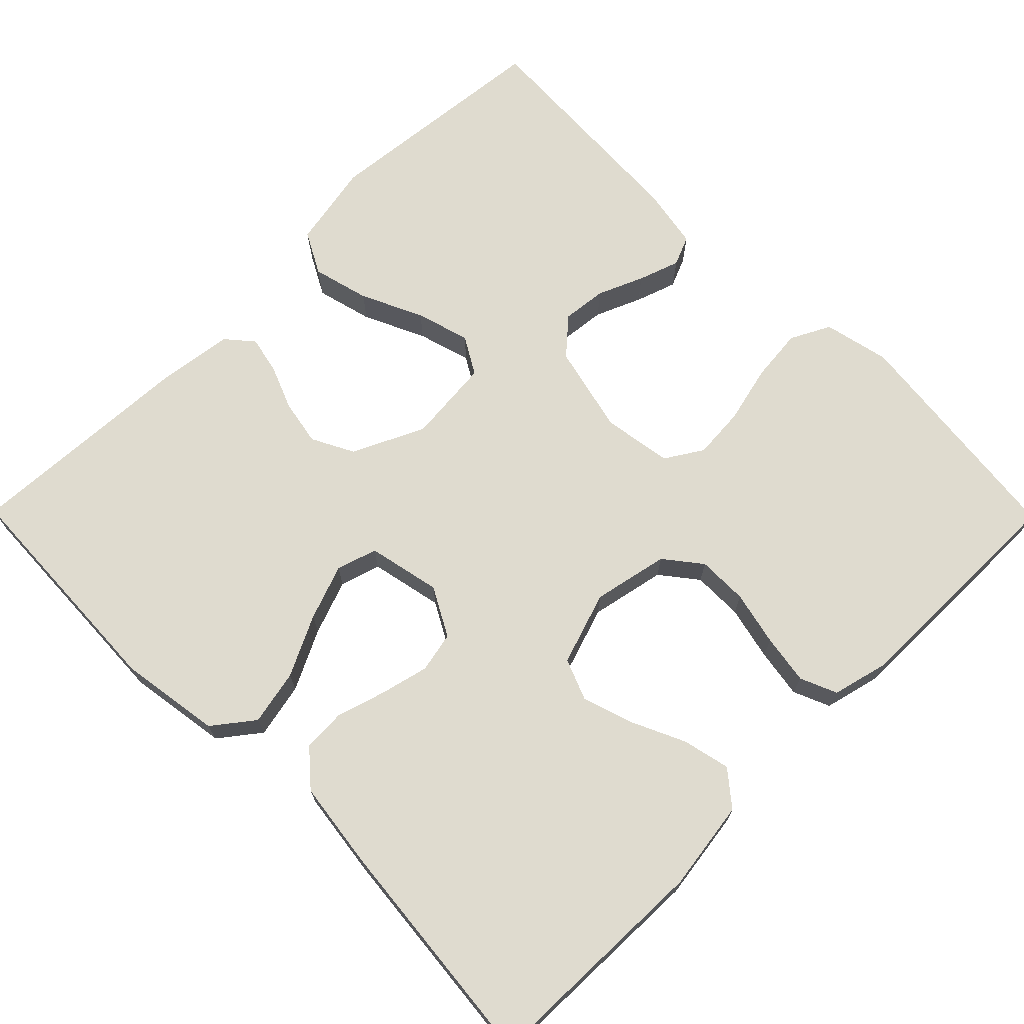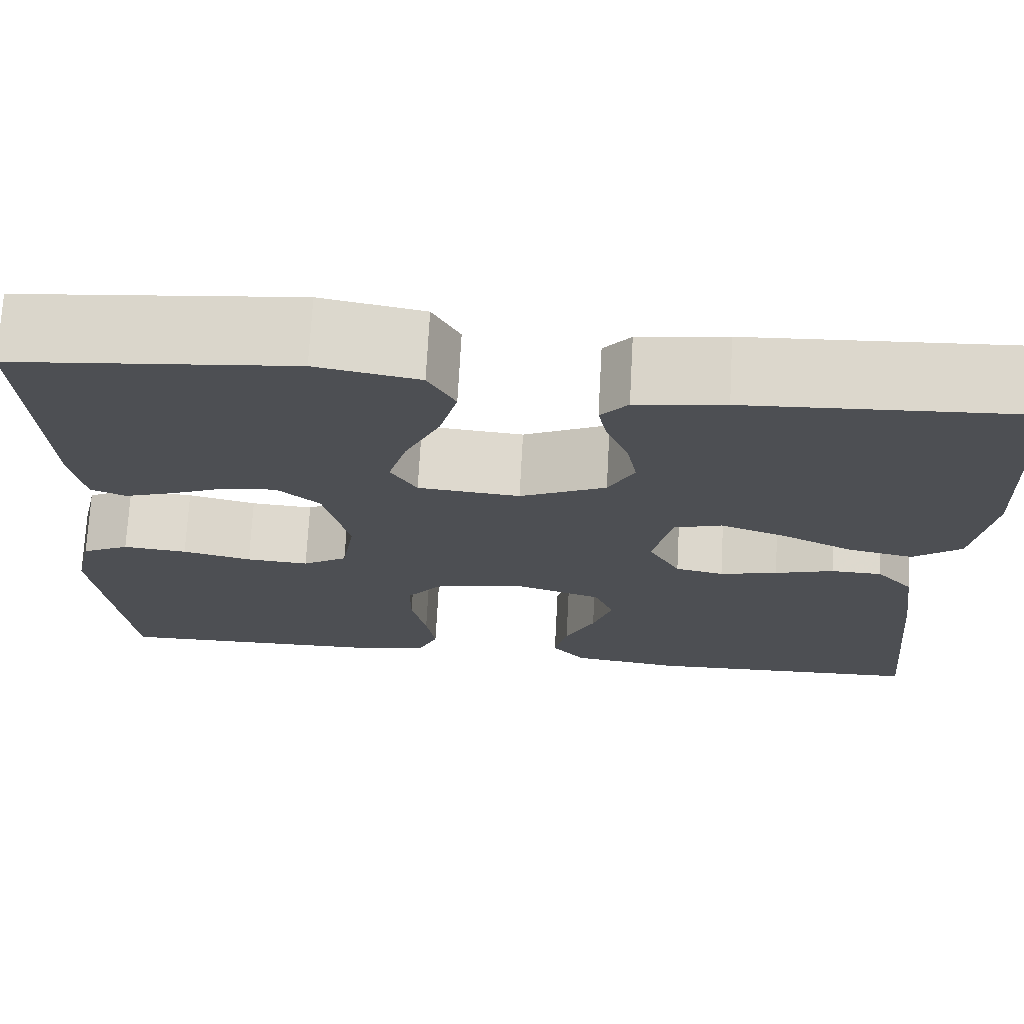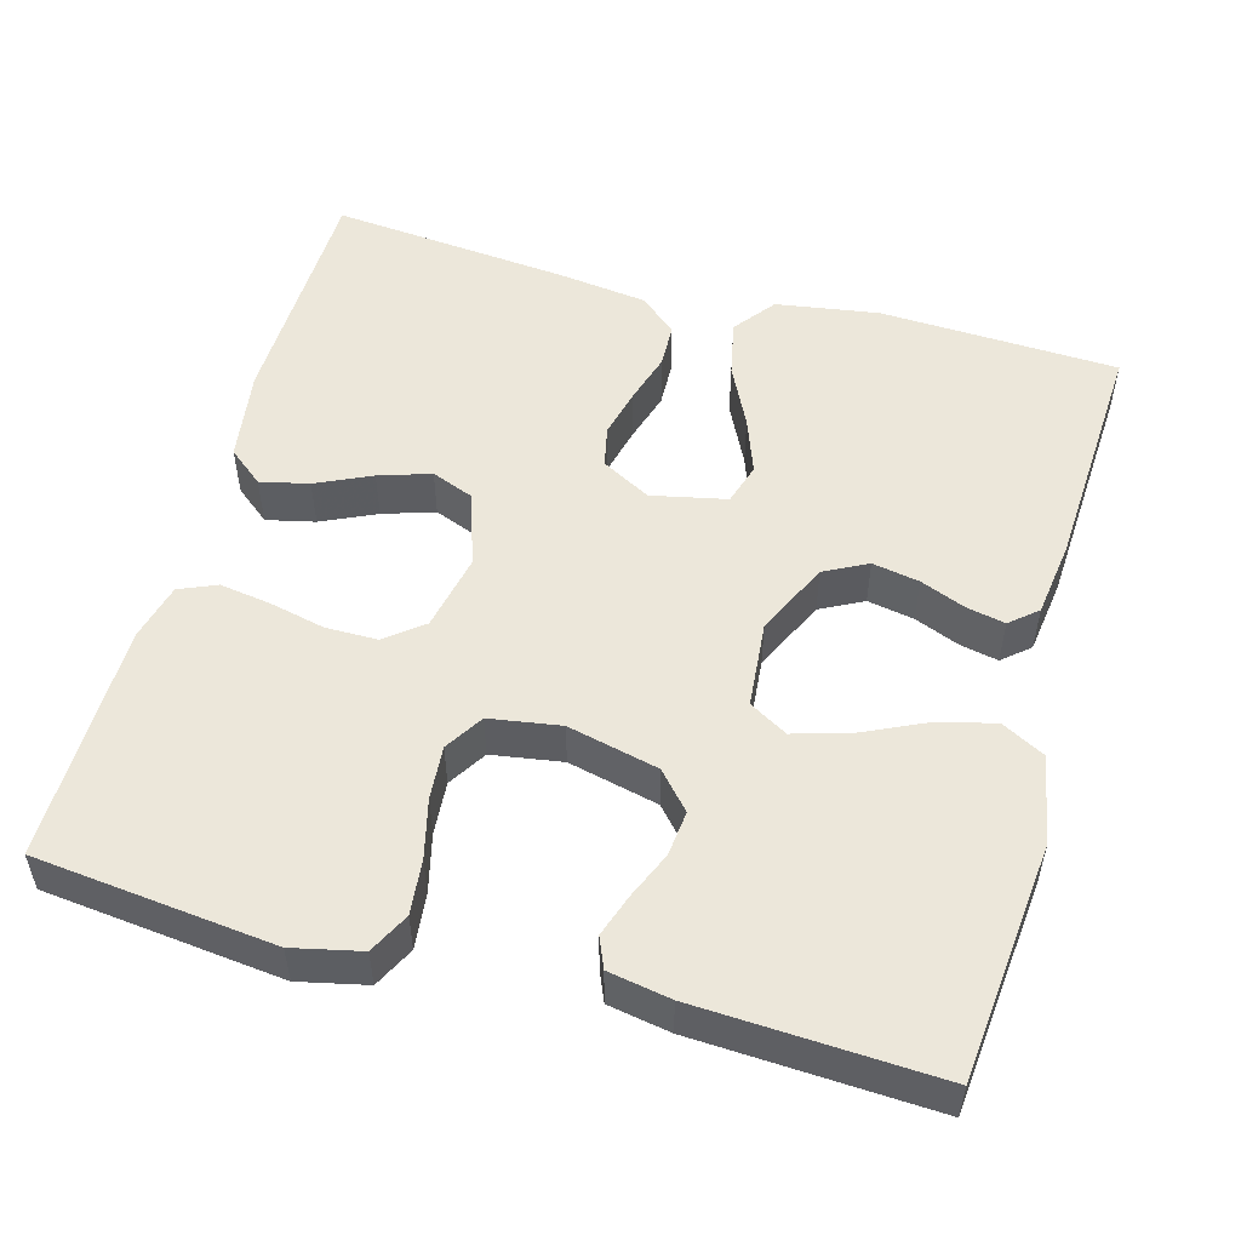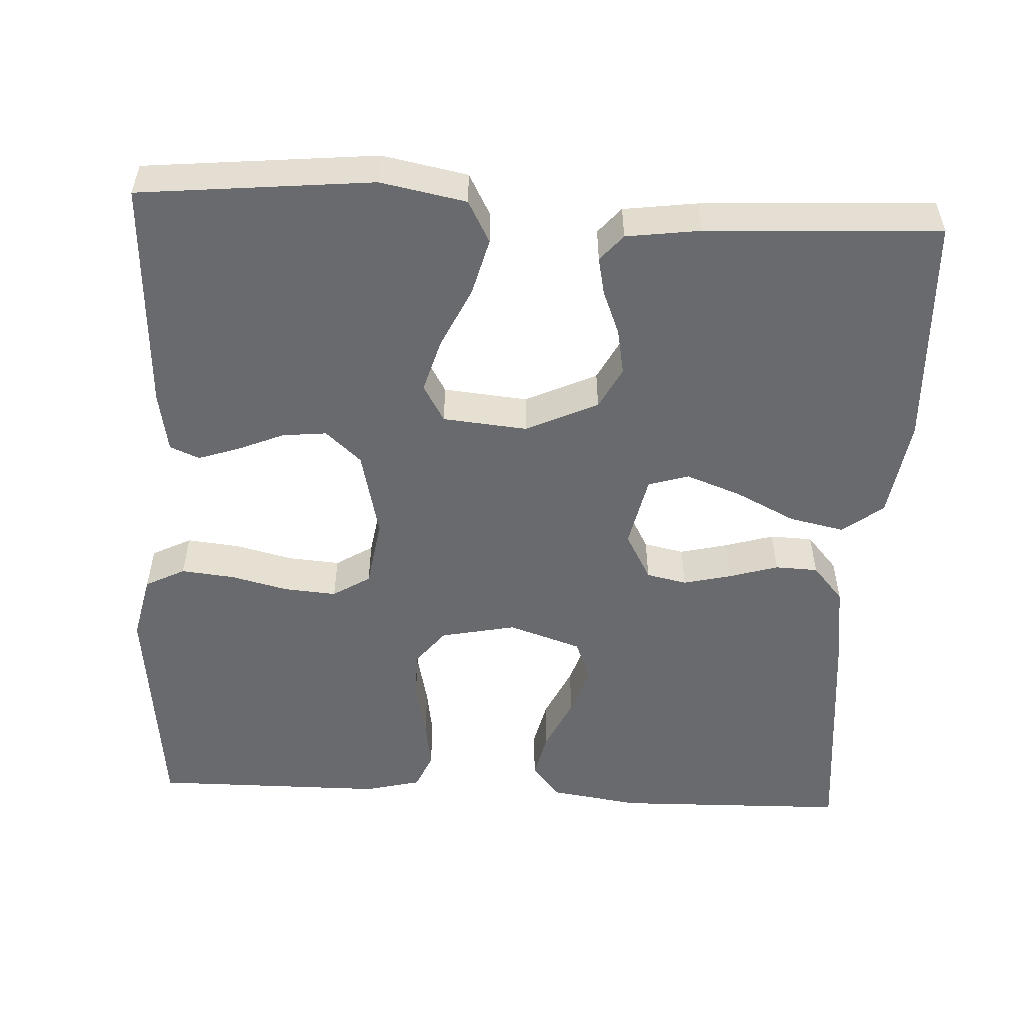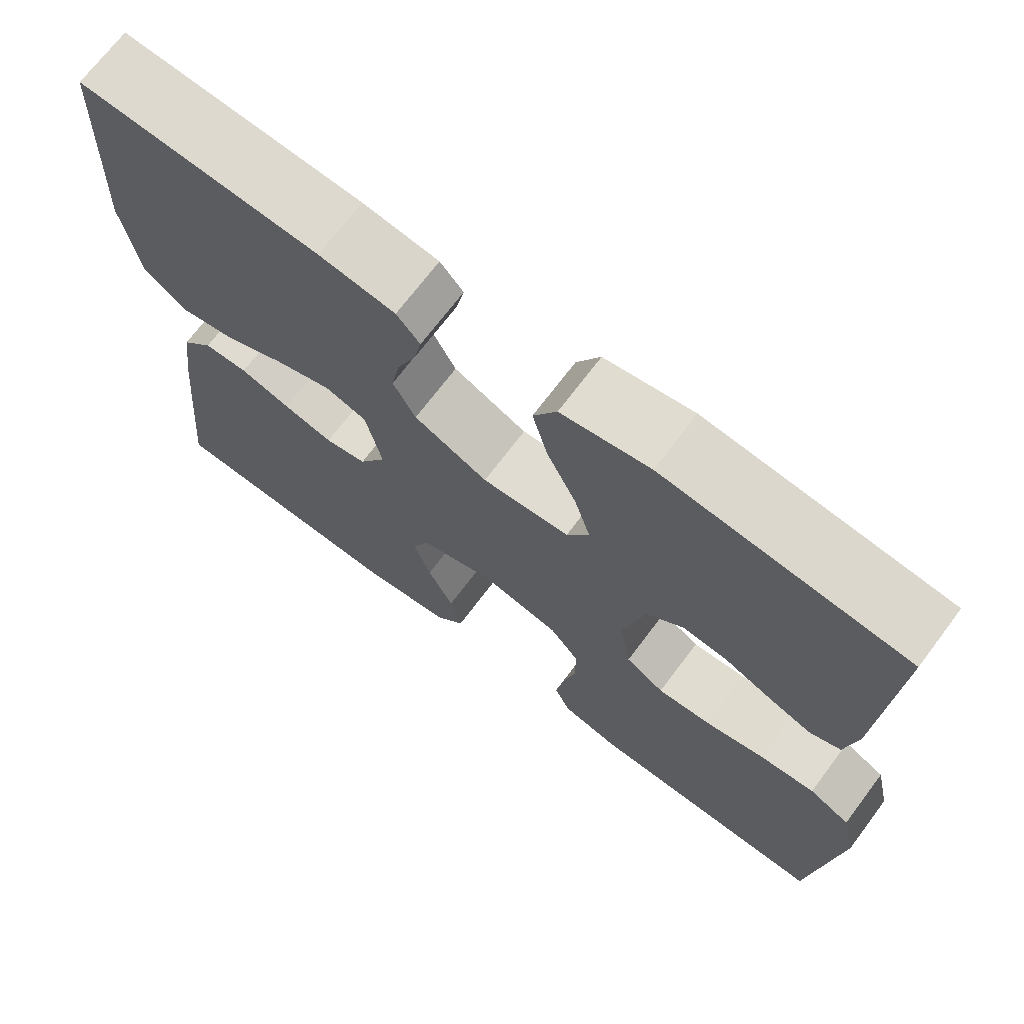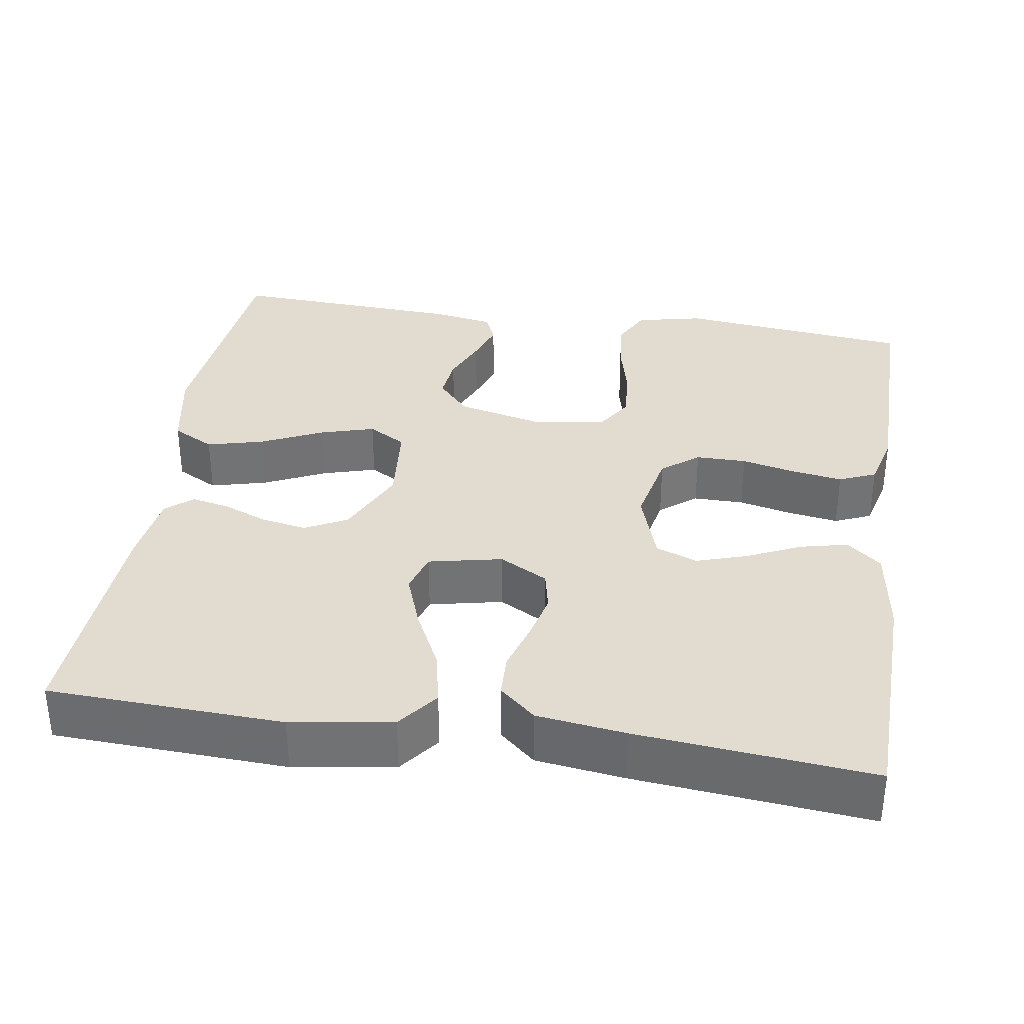
<metadata>
{"format":"obj","ext":"obj","renderer":"f3d","projection":"perspective","resolution":1024,"background":"white","views":[{"elev":70.3,"azim":135.3,"up":"+Y"},{"elev":72.0,"azim":3.1,"up":"+Z"},{"elev":52.5,"azim":-74.5,"up":"+Y"},{"elev":-53.0,"azim":-3.0,"up":"+Y"},{"elev":70.5,"azim":-143.0,"up":"+Z"},{"elev":34.5,"azim":98.8,"up":"+Y"}]}
</metadata>
<code>
v 0.5 0.07 -0.5
v 0.2 0.07 -0.507
v 0.084 0.07 -0.49
v 0.048 0.07 -0.446
v 0.062 0.07 -0.385
v 0.094 0.07 -0.316
v 0.115 0.07 -0.251
v 0.094 0.07 -0.198
v 0 0.07 -0.167
v -0.097 0.07 -0.187
v -0.134 0.07 -0.234
v -0.134 0.07 -0.299
v -0.118 0.07 -0.369
v -0.108 0.07 -0.433
v -0.128 0.07 -0.48
v -0.2 0.07 -0.498
v -0.5 0.07 -0.5
v -0.533 0.07 -0.2
v -0.514 0.07 -0.115
v -0.463 0.07 -0.089
v -0.394 0.07 -0.096
v -0.32 0.07 -0.114
v -0.253 0.07 -0.119
v -0.205 0.07 -0.089
v -0.191 0.07 0
v -0.218 0.07 0.114
v -0.264 0.07 0.155
v -0.321 0.07 0.149
v -0.38 0.07 0.124
v -0.433 0.07 0.106
v -0.471 0.07 0.122
v -0.485 0.07 0.2
v -0.5 0.07 0.5
v -0.2 0.07 0.53
v -0.09 0.07 0.509
v -0.061 0.07 0.455
v -0.08 0.07 0.382
v -0.117 0.07 0.303
v -0.137 0.07 0.234
v -0.109 0.07 0.186
v 0 0.07 0.176
v 0.092 0.07 0.219
v 0.12 0.07 0.273
v 0.109 0.07 0.332
v 0.086 0.07 0.389
v 0.076 0.07 0.437
v 0.105 0.07 0.471
v 0.2 0.07 0.484
v 0.5 0.07 0.5
v 0.513 0.07 0.2
v 0.493 0.07 0.071
v 0.441 0.07 0.031
v 0.37 0.07 0.046
v 0.293 0.07 0.084
v 0.222 0.07 0.11
v 0.17 0.07 0.094
v 0.15 0.07 0
v 0.184 0.07 -0.062
v 0.236 0.07 -0.073
v 0.298 0.07 -0.058
v 0.361 0.07 -0.039
v 0.416 0.07 -0.041
v 0.456 0.07 -0.087
v 0.471 0.07 -0.2
v 0.5 0 -0.5
v 0.2 0 -0.507
v 0.084 0 -0.49
v 0.048 0 -0.446
v 0.062 0 -0.385
v 0.094 0 -0.316
v 0.115 0 -0.251
v 0.094 0 -0.198
v 0 0 -0.167
v -0.097 0 -0.187
v -0.134 0 -0.234
v -0.134 0 -0.299
v -0.118 0 -0.369
v -0.108 0 -0.433
v -0.128 0 -0.48
v -0.2 0 -0.498
v -0.5 0 -0.5
v -0.533 0 -0.2
v -0.514 0 -0.115
v -0.463 0 -0.089
v -0.394 0 -0.096
v -0.32 0 -0.114
v -0.253 0 -0.119
v -0.205 0 -0.089
v -0.191 0 0
v -0.218 0 0.114
v -0.264 0 0.155
v -0.321 0 0.149
v -0.38 0 0.124
v -0.433 0 0.106
v -0.471 0 0.122
v -0.485 0 0.2
v -0.5 0 0.5
v -0.2 0 0.53
v -0.09 0 0.509
v -0.061 0 0.455
v -0.08 0 0.382
v -0.117 0 0.303
v -0.137 0 0.234
v -0.109 0 0.186
v 0 0 0.176
v 0.092 0 0.219
v 0.12 0 0.273
v 0.109 0 0.332
v 0.086 0 0.389
v 0.076 0 0.437
v 0.105 0 0.471
v 0.2 0 0.484
v 0.5 0 0.5
v 0.513 0 0.2
v 0.493 0 0.071
v 0.441 0 0.031
v 0.37 0 0.046
v 0.293 0 0.084
v 0.222 0 0.11
v 0.17 0 0.094
v 0.15 0 0
v 0.184 0 -0.062
v 0.236 0 -0.073
v 0.298 0 -0.058
v 0.361 0 -0.039
v 0.416 0 -0.041
v 0.456 0 -0.087
v 0.471 0 -0.2
f 60 61 62 63
f 59 60 63 64
f 58 59 64 1
f 51 52 53 54
f 51 54 55
f 50 51 55
f 49 50 55 56
f 47 48 49 56
f 44 45 46 47
f 43 44 47 56
f 35 36 37 38
f 35 38 39
f 34 35 39
f 33 34 39
f 32 33 39 40
f 28 29 30 31
f 28 31 32
f 27 28 32 40
f 19 20 21 22
f 19 22 23
f 18 19 23
f 17 18 23
f 16 17 23 24
f 12 13 14 15
f 12 15 16 24
f 3 4 5 6
f 3 6 7
f 58 1 2 3
f 57 58 3 7
f 42 43 56 57
f 41 42 57 7
f 26 27 40 41
f 25 26 41
f 11 12 24 25
f 10 11 25 41
f 9 10 41
f 8 9 41
f 7 8 41
f 127 126 125 124
f 128 127 124 123
f 65 128 123 122
f 118 117 116 115
f 119 118 115
f 119 115 114
f 120 119 114 113
f 120 113 112 111
f 111 110 109 108
f 120 111 108 107
f 102 101 100 99
f 103 102 99
f 103 99 98
f 103 98 97
f 104 103 97 96
f 95 94 93 92
f 96 95 92
f 104 96 92 91
f 86 85 84 83
f 87 86 83
f 87 83 82
f 87 82 81
f 88 87 81 80
f 79 78 77 76
f 88 80 79 76
f 70 69 68 67
f 71 70 67
f 67 66 65 122
f 71 67 122 121
f 121 120 107 106
f 71 121 106 105
f 105 104 91 90
f 105 90 89
f 89 88 76 75
f 105 89 75 74
f 105 74 73
f 105 73 72
f 105 72 71
f 1 65 66 2
f 2 66 67 3
f 3 67 68 4
f 4 68 69 5
f 5 69 70 6
f 6 70 71 7
f 7 71 72 8
f 8 72 73 9
f 9 73 74 10
f 10 74 75 11
f 11 75 76 12
f 12 76 77 13
f 13 77 78 14
f 14 78 79 15
f 15 79 80 16
f 16 80 81 17
f 17 81 82 18
f 18 82 83 19
f 19 83 84 20
f 20 84 85 21
f 21 85 86 22
f 22 86 87 23
f 23 87 88 24
f 24 88 89 25
f 25 89 90 26
f 26 90 91 27
f 27 91 92 28
f 28 92 93 29
f 29 93 94 30
f 30 94 95 31
f 31 95 96 32
f 32 96 97 33
f 33 97 98 34
f 34 98 99 35
f 35 99 100 36
f 36 100 101 37
f 37 101 102 38
f 38 102 103 39
f 39 103 104 40
f 40 104 105 41
f 41 105 106 42
f 42 106 107 43
f 43 107 108 44
f 44 108 109 45
f 45 109 110 46
f 46 110 111 47
f 47 111 112 48
f 48 112 113 49
f 49 113 114 50
f 50 114 115 51
f 51 115 116 52
f 52 116 117 53
f 53 117 118 54
f 54 118 119 55
f 55 119 120 56
f 56 120 121 57
f 57 121 122 58
f 58 122 123 59
f 59 123 124 60
f 60 124 125 61
f 61 125 126 62
f 62 126 127 63
f 63 127 128 64
f 64 128 65 1

</code>
